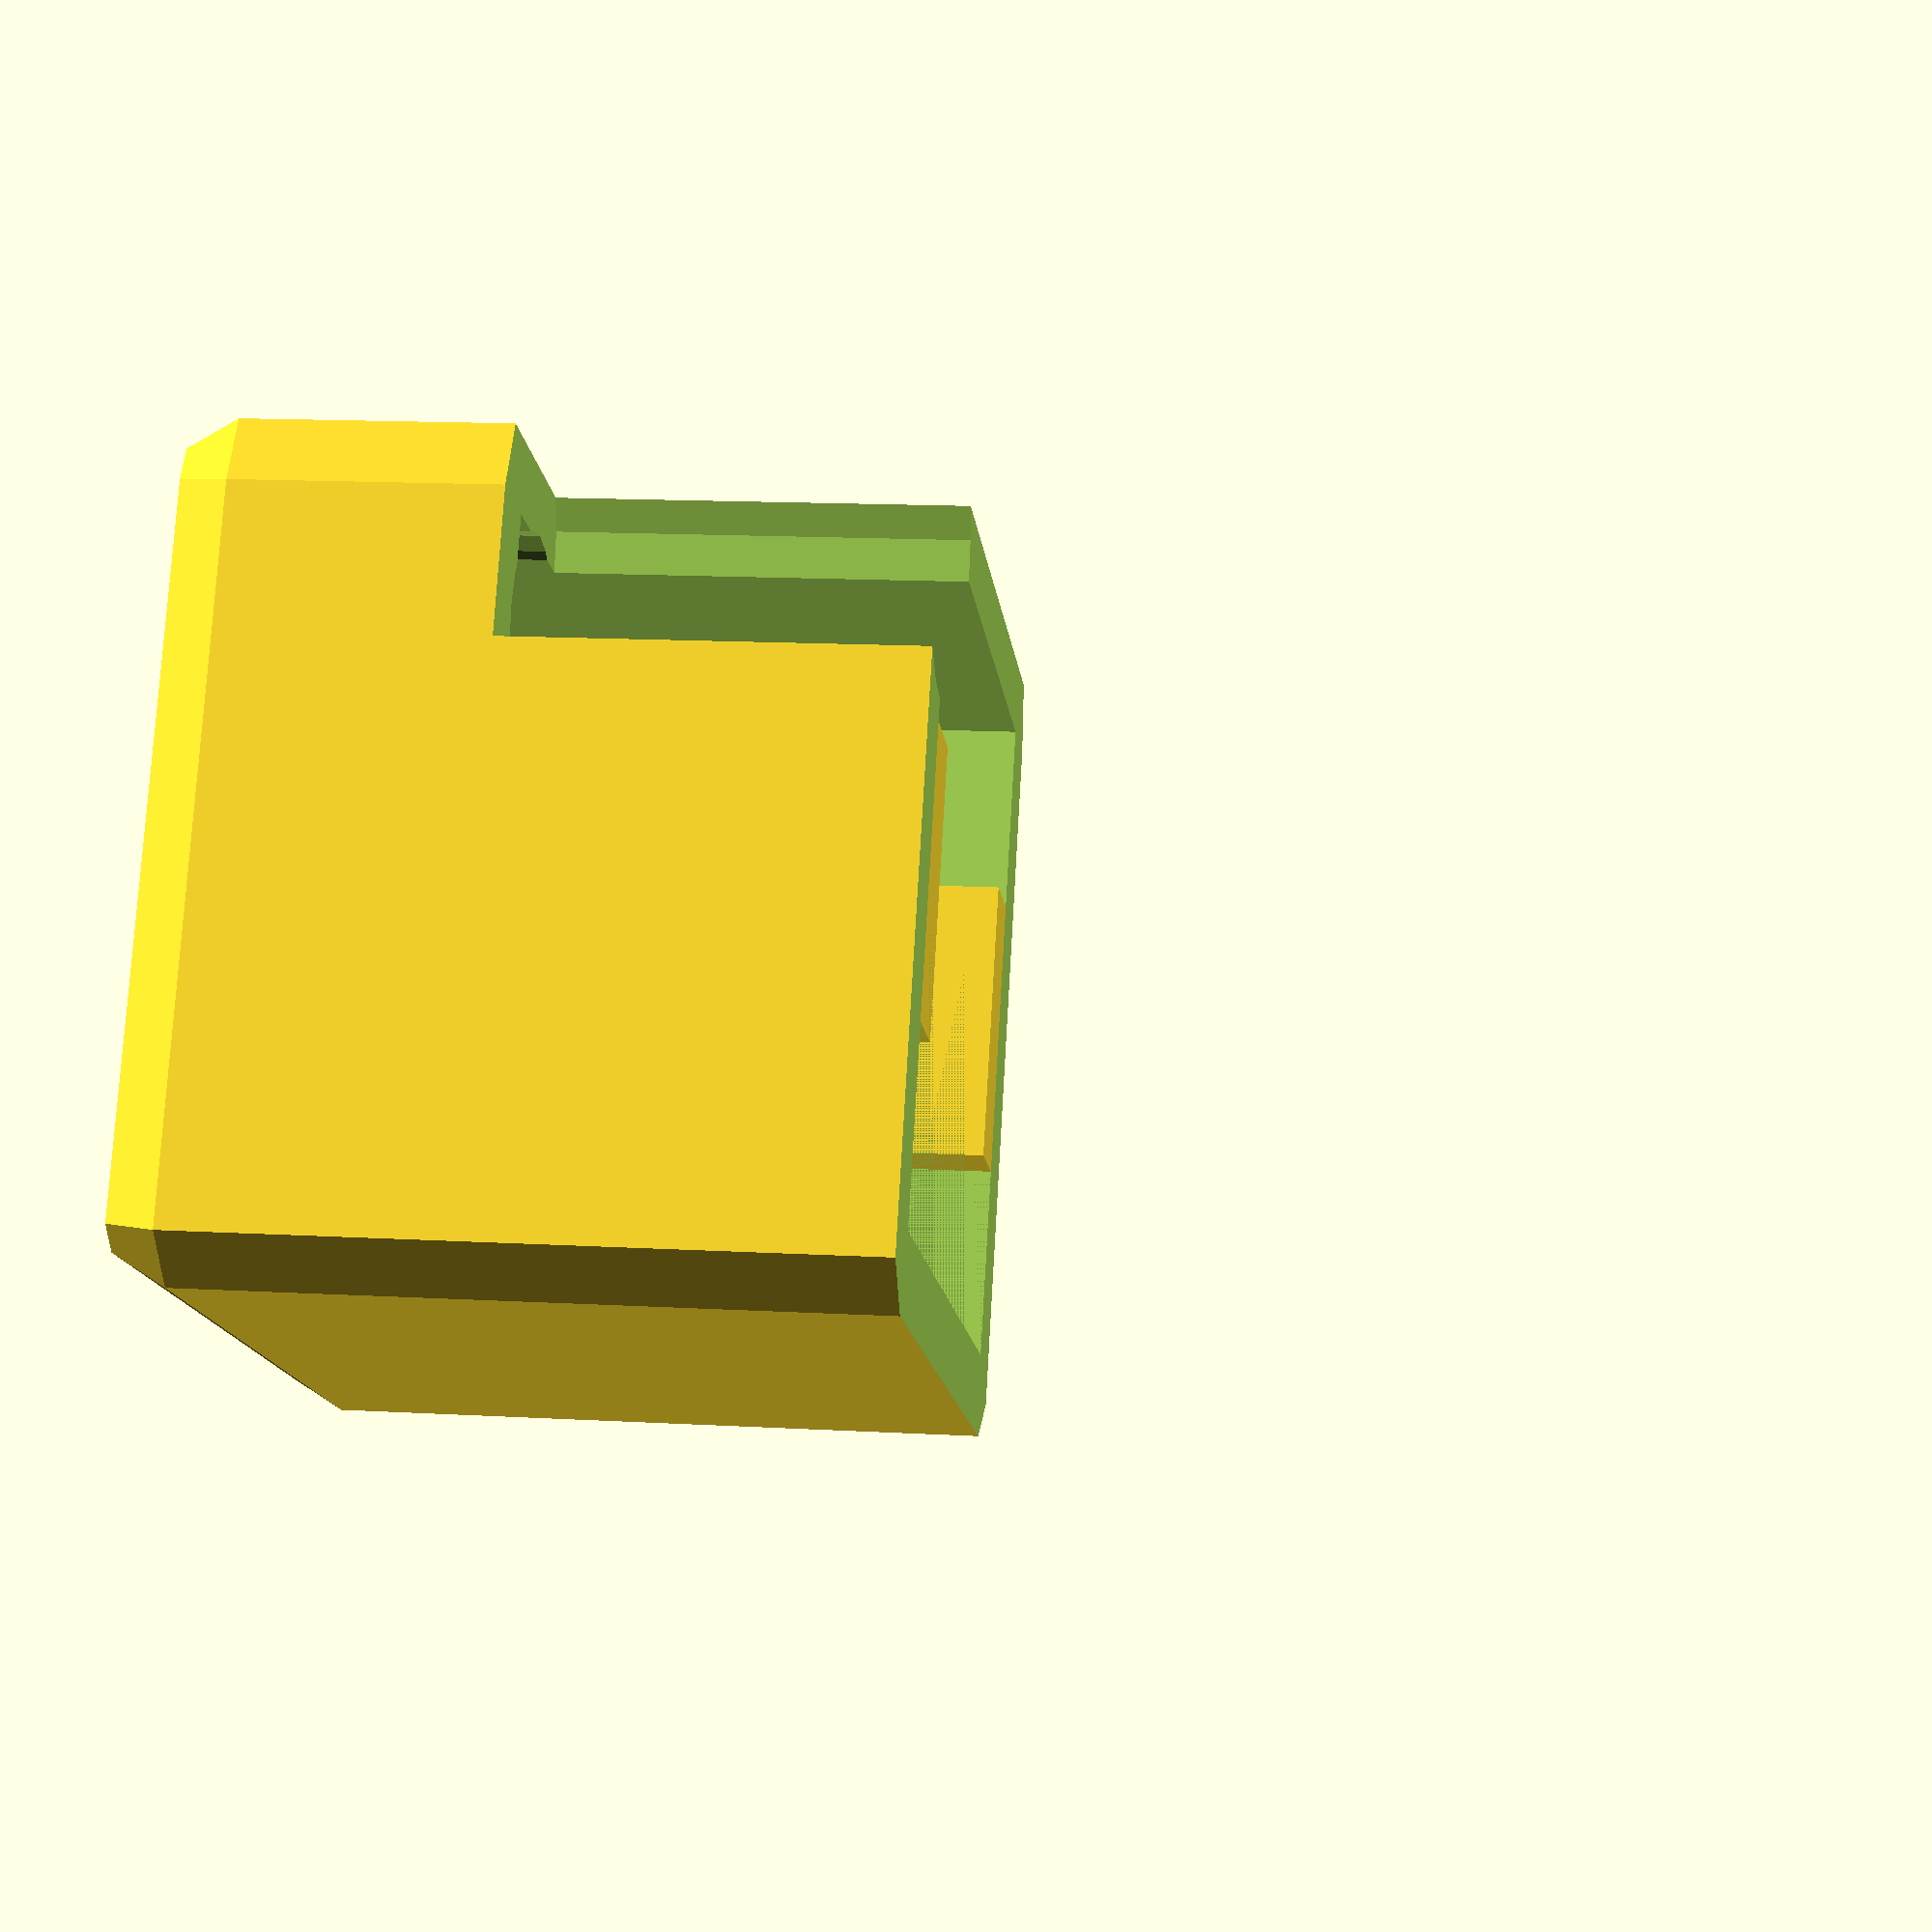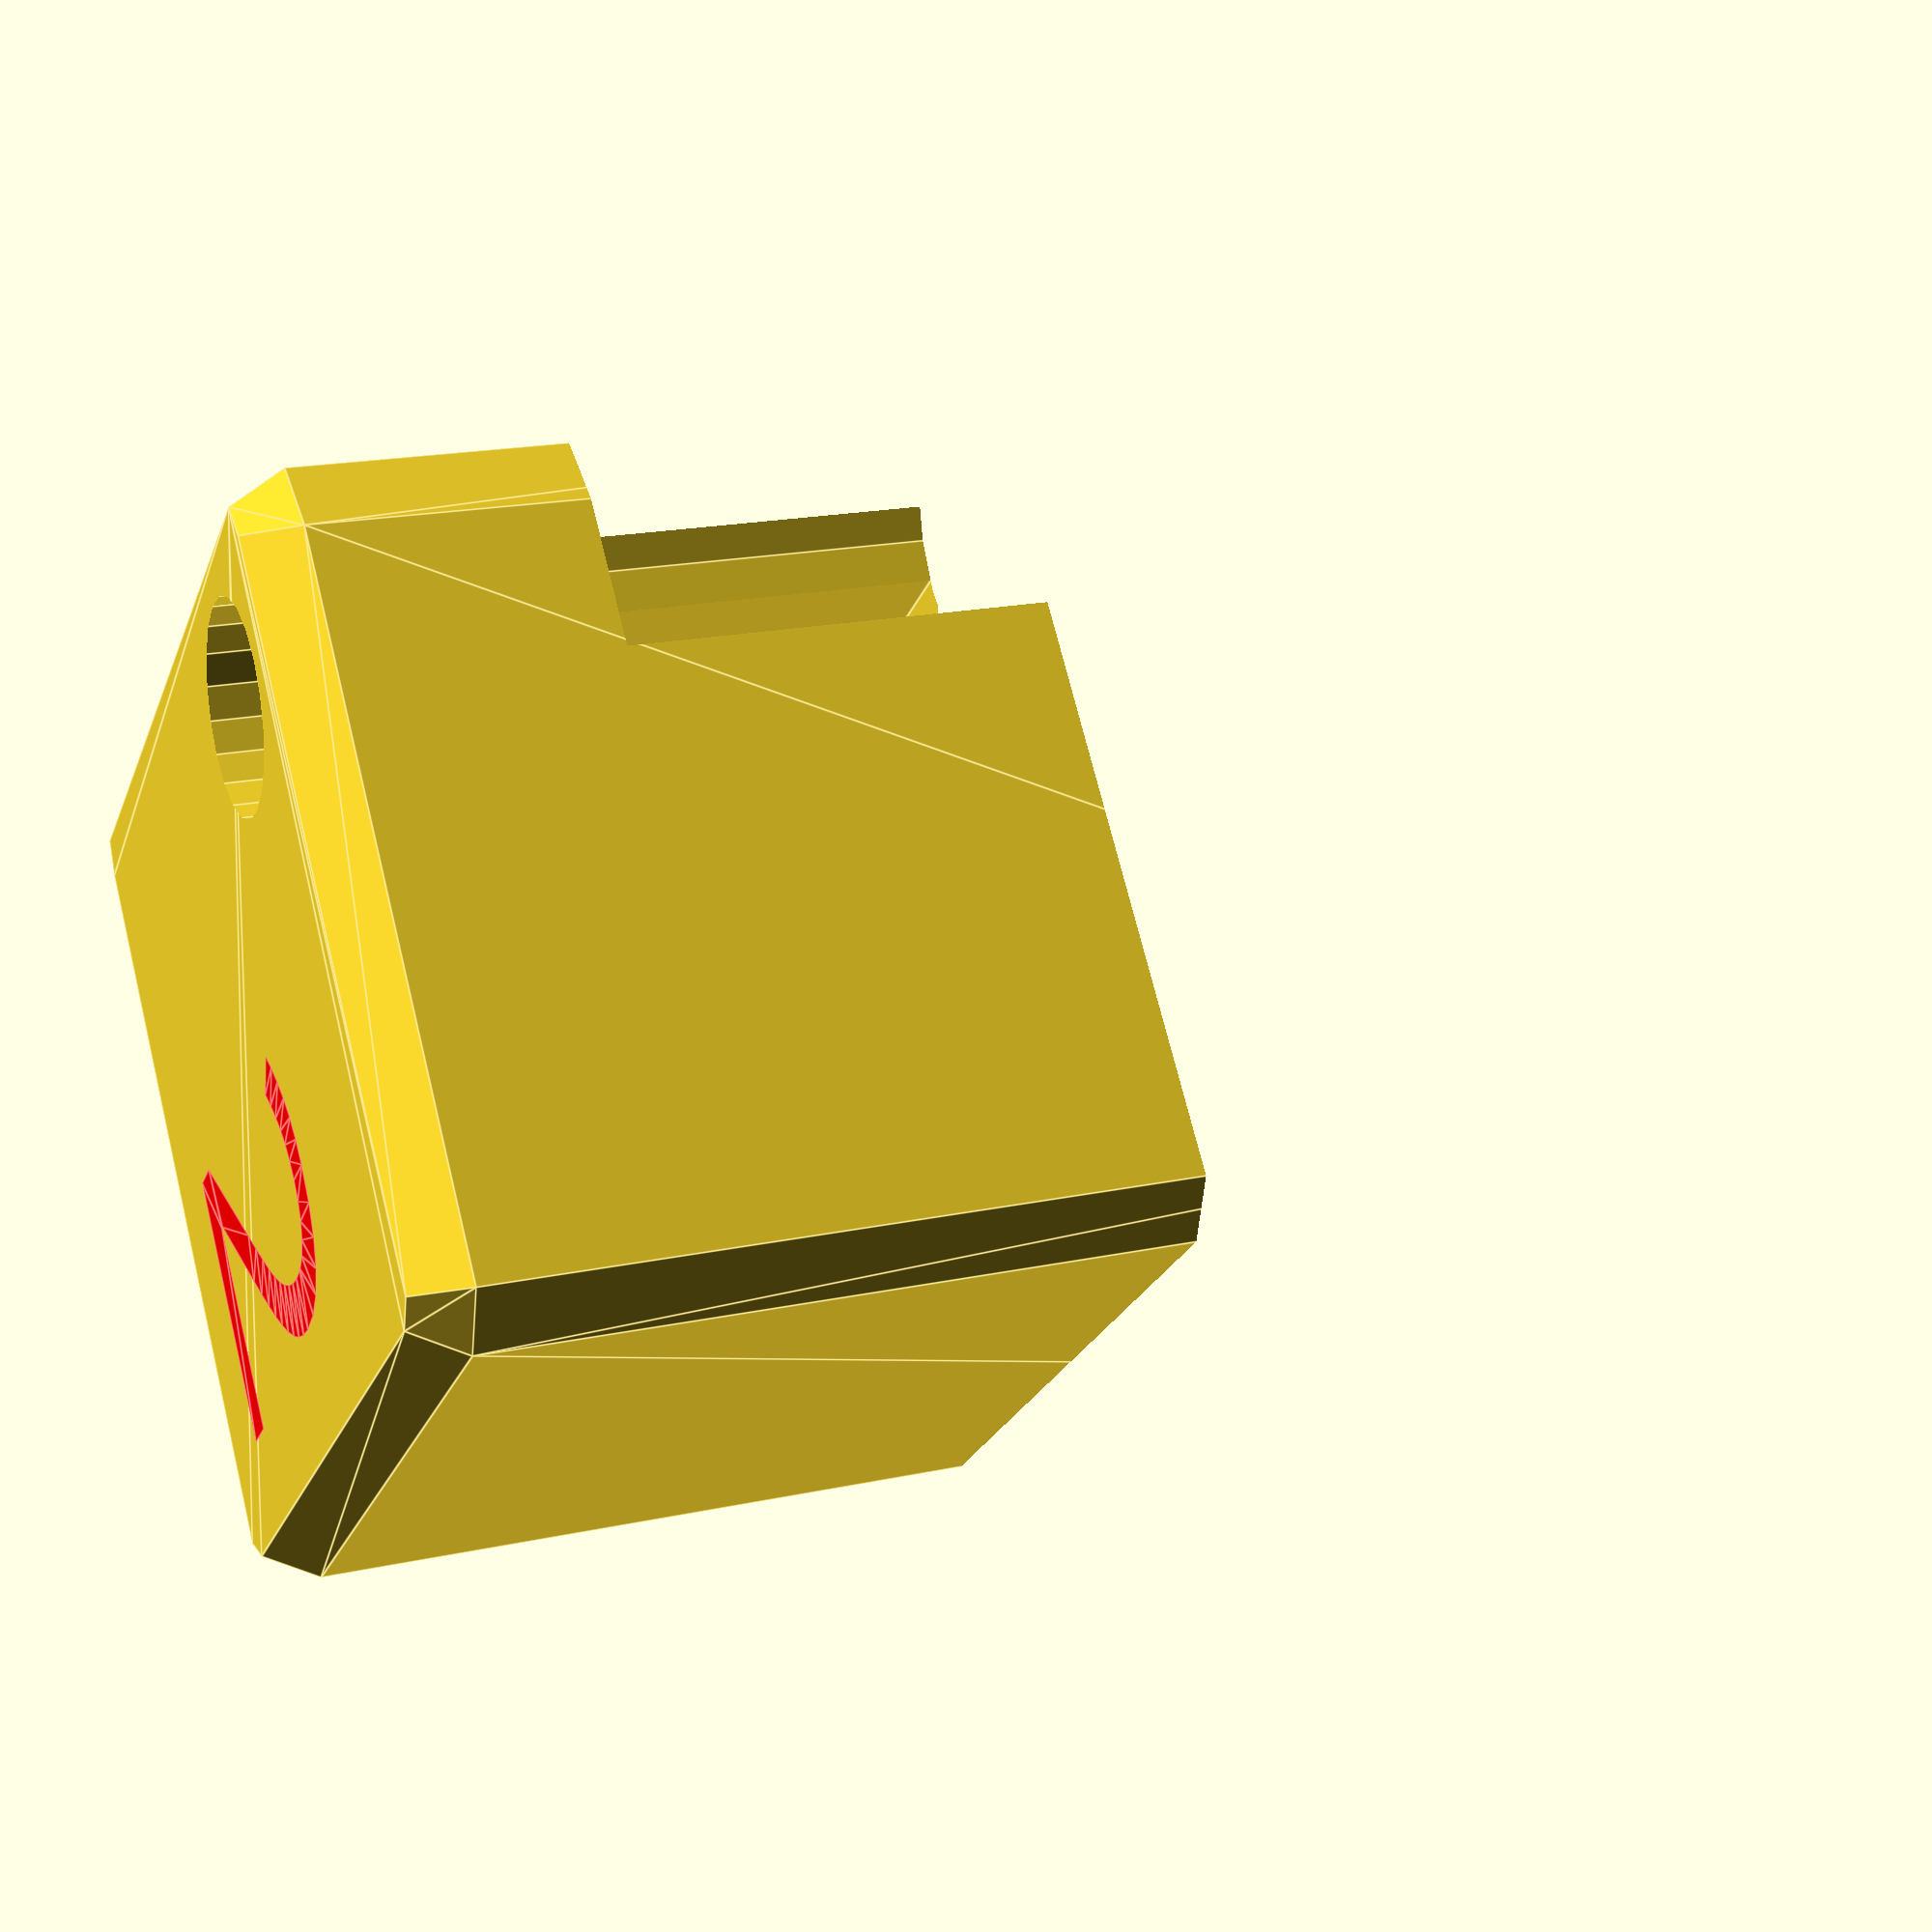
<openscad>
// Definition size of housing
// **************************

width      = 10.25;    
depth      = 10.25;     
height     = 9;
recess     = 2.4;
rim        = 1;
legend  = "2";

radius     = 1.2;            
act_x      = 2.4;
act_y      = 2.4;
act_z      = 4;

act_clip_w=1;

sidepad = 1.0;
sidepad_w = 3.5;

//Definition of circle angular resolution
resol        = 36;           // Identical to housing !!!


difference () {

   // Construction Main Cover
   union () {
      difference () {
         // Cap
            roundedcube ( [width, depth, height*2],center = true, radius );

         // Remove back side
         union () {
          translate ( [0,0, -height/2] ){
            cube ( [width+1, depth+1, height], center = true );
         };
          translate ( [0,0, (height-rim)/2] ){
            cube ( [width-2*rim, depth-2*rim, (height-rim)], center = true );
         };
         
         //led hole     (COMMENT OUT for no led)
         
          translate ( [-3,3, (height-rim)/2 -3.7] ){
            cylinder ( h=20, r=1.25, center = true, $fn=20 );
         };

          translate ( [-4,4, (height-rim)/2 -9] ){
            cylinder ( h=20, r=2, center = true, $fn=20 );
         };
         

         
     };
     };
      
    //clips for top of switch
    translate ( [act_x/2+act_clip_w/2,0, (height-rim)-act_z/2] ){
            cube ( [act_clip_w, act_y-0.2, act_z], center = true );
         };

    translate ( [0,act_y/2+act_clip_w/2, (height-rim)-act_z/2] ){
            cube ( [act_x-0.2, act_clip_w, act_z], center = true );
         };

    translate ( [-(act_x/2+act_clip_w/2),0, (height-rim) -act_z/2] ){
            cube ( [act_clip_w, act_y-0.2, act_z], center = true );
         };

    translate ( [0,-(act_y/2+act_clip_w/2),(height-rim) -act_z/2] ){
            cube ( [act_x-0.2, act_clip_w, act_z], center = true );
         };
         
    //pads to stop twisting         
    translate ( [0,width/2-rim-sidepad/2, (height-rim)/2] ){
            cube ( [sidepad_w, sidepad, height-rim], center = true );
         };
    translate ( [0,-(width/2-rim-sidepad/2), (height-rim)/2] ){
            cube ( [sidepad_w, sidepad, height-rim], center = true );
         };


    translate ( [0,-depth/3,height-0.5] ){
        color("#FF0000") linear_extrude(height = 0.4) {
         text(legend, size=5, font="Swis721 Blk BT:style=Black" );
         };
     };

    /*translate ( [-1.3,2,height-0.3] ){
        color("#FF0000") cube ( [5.5,3, 0.4], center = true );
     };*/

     
   };

   // Space for Breakouts, holes, ...


};

module roundedcube(size = [1, 1, 1], center = false, radius = 0.75, apply_to = "all") {
	// If single value, convert to [x, y, z] vector
	size = (size[0] == undef) ? [size, size, size] : size;

	translate_min = radius;
	translate_xmax = size[0] - radius;
	translate_ymax = size[1] - radius;
	translate_zmax = size[2] - radius;

	diameter = radius * 2;

	obj_translate = (center == false) ?
		[0, 0, 0] : [
			-(size[0] / 2),
			-(size[1] / 2),
			-(size[2] / 2)
		];

	translate(v = obj_translate) {
		hull() {
			for (translate_x = [translate_min, translate_xmax]) {
				x_at = (translate_x == translate_min) ? "min" : "max";
				for (translate_y = [translate_min, translate_ymax]) {
					y_at = (translate_y == translate_min) ? "min" : "max";
					for (translate_z = [translate_min, translate_zmax]) {
						z_at = (translate_z == translate_min) ? "min" : "max";

						translate(v = [translate_x, translate_y, translate_z])
						if (
							(apply_to == "all") ||
							(apply_to == "xmin" && x_at == "min") || (apply_to == "xmax" && x_at == "max") ||
							(apply_to == "ymin" && y_at == "min") || (apply_to == "ymax" && y_at == "max") ||
							(apply_to == "zmin" && z_at == "min") || (apply_to == "zmax" && z_at == "max")
						) {
							sphere(r = radius);
						} else {
							rotate = 
								(apply_to == "xmin" || apply_to == "xmax" || apply_to == "x") ? [0, 90, 0] : (
								(apply_to == "ymin" || apply_to == "ymax" || apply_to == "y") ? [90, 90, 0] :
								[0, 0, 0]
							);
							rotate(a = rotate)
							cylinder(h = diameter, r = radius, center = true);
						}
					}
				}
			}
		}
	}
}
</openscad>
<views>
elev=344.7 azim=60.7 roll=96.6 proj=p view=wireframe
elev=341.3 azim=50.6 roll=67.5 proj=p view=edges
</views>
